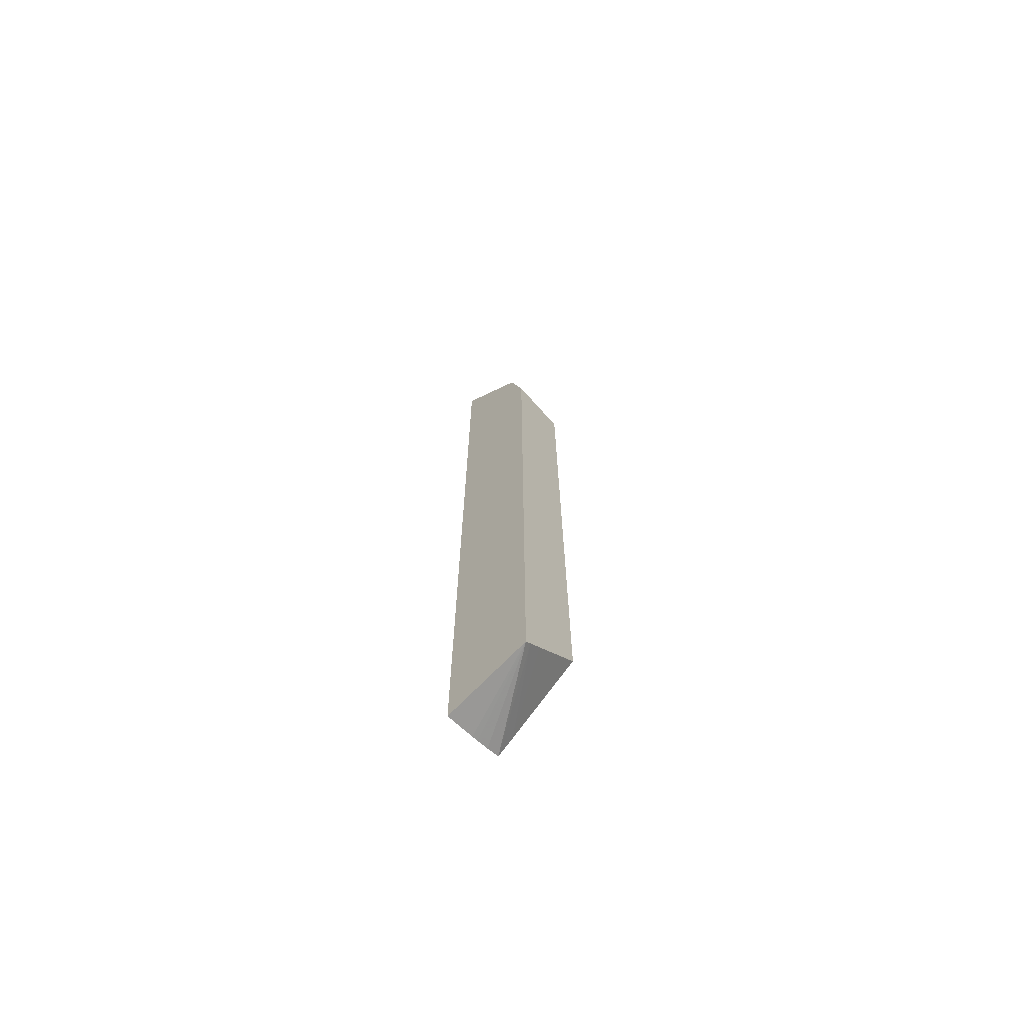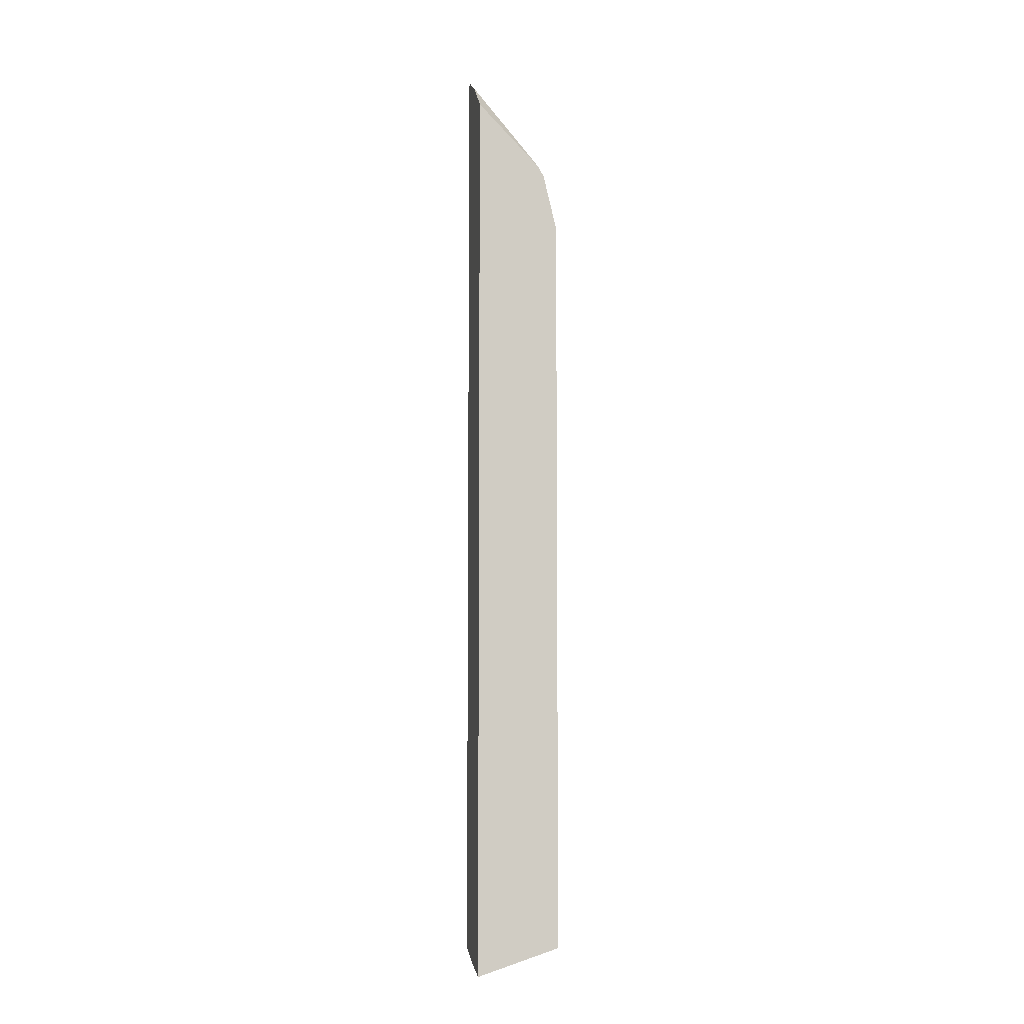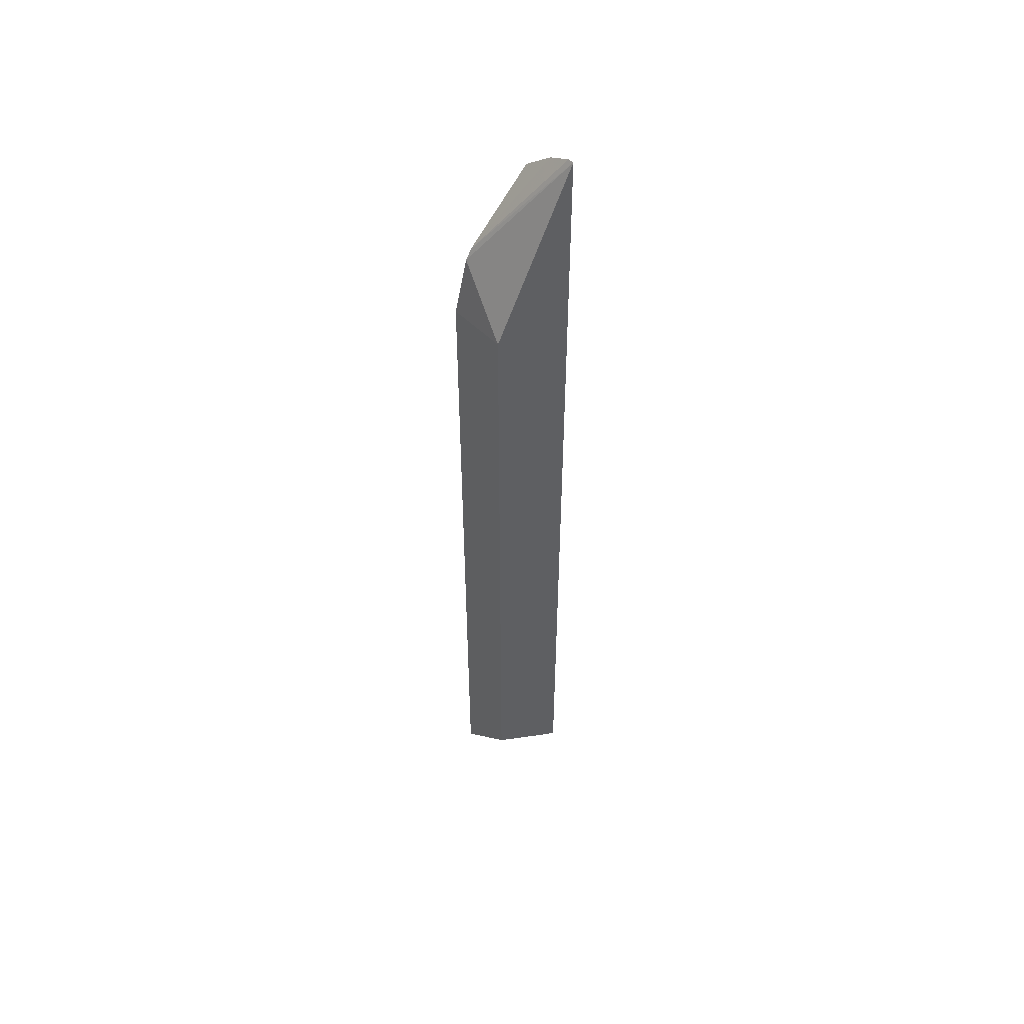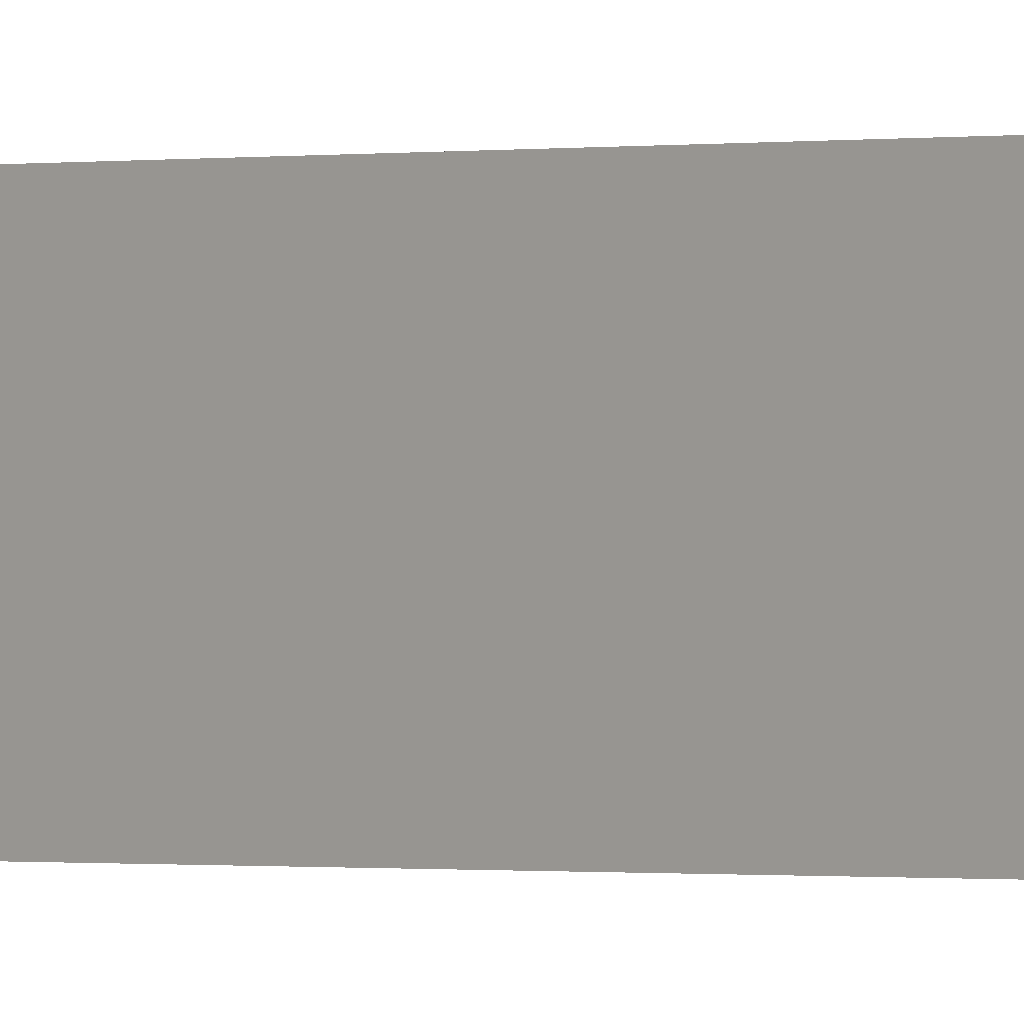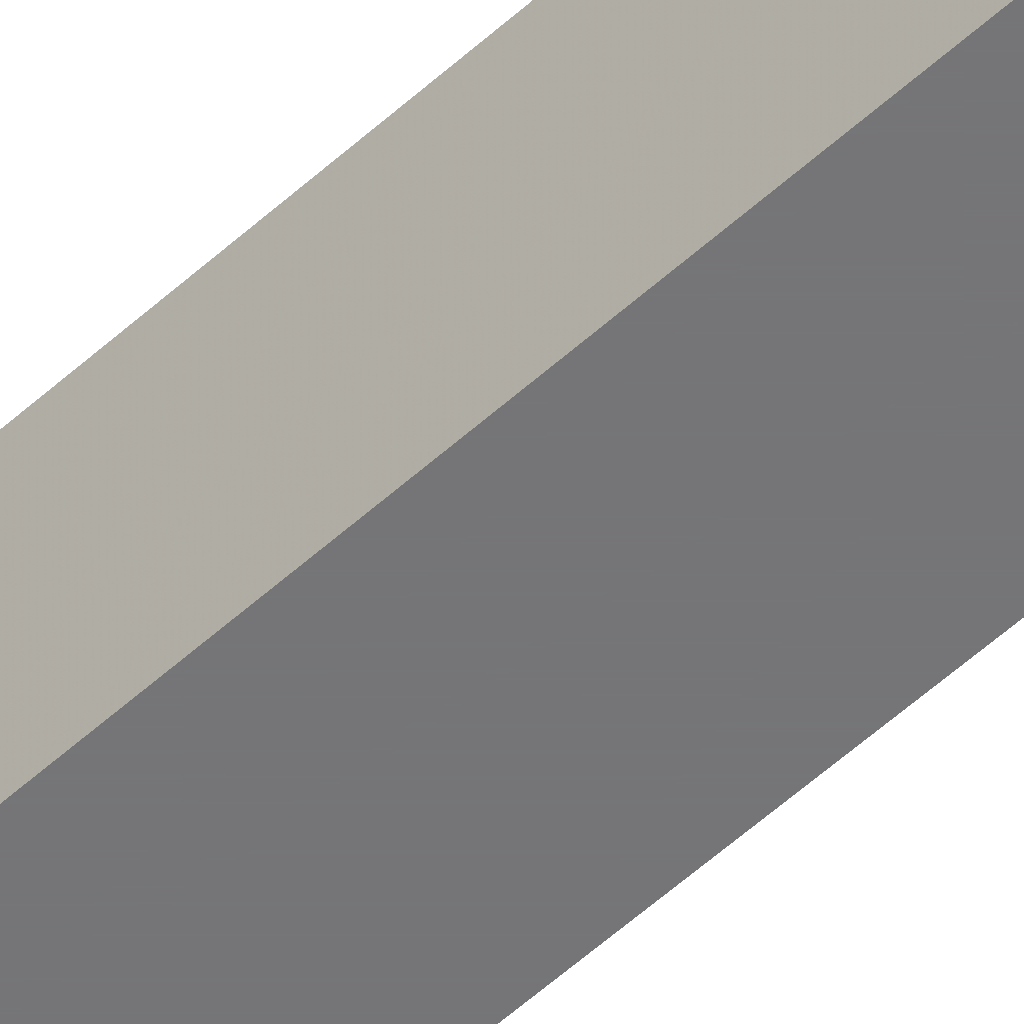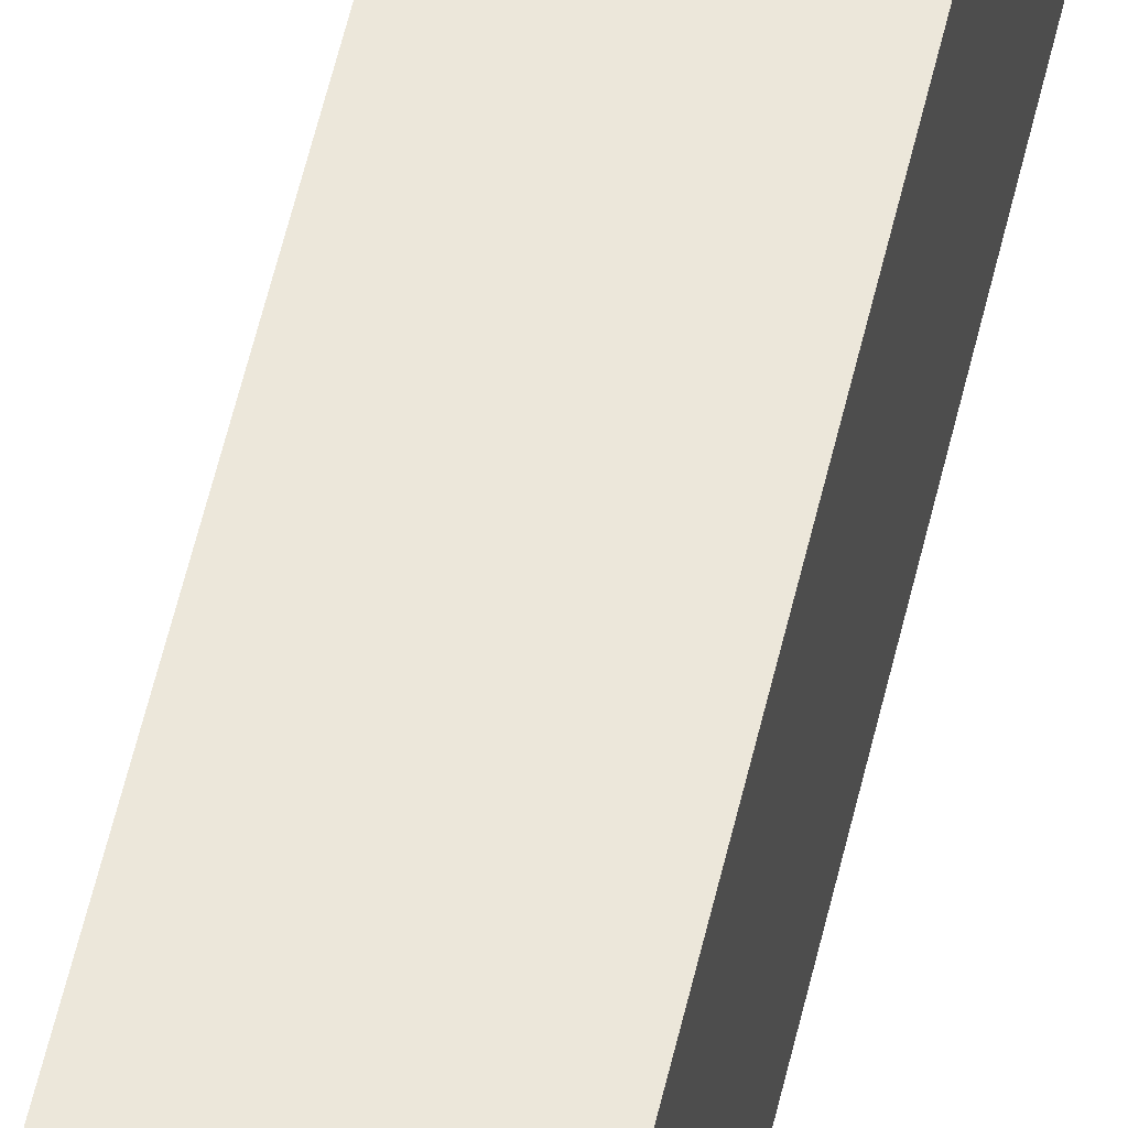
<metadata>
{"format":"obj","ext":"obj","renderer":"f3d","projection":"perspective","resolution":1024,"background":"white","views":[{"elev":-70.2,"azim":-49.5,"up":"+Z"},{"elev":-6.5,"azim":-101.8,"up":"+Z"},{"elev":51.8,"azim":51.1,"up":"+Z"},{"elev":-0.3,"azim":135.3,"up":"+Y"},{"elev":-56.6,"azim":133.4,"up":"+Y"},{"elev":51.7,"azim":12.2,"up":"+Y"}]}
</metadata>
<code>
v -0.001584 -0.003366 0.005617
v -0.001584 0.0002682 0.004467
v -0.001214 0.0002682 0.004577
v -0.0002626 0.0002682 0.004863
v 2.846e-05 0.0002682 0.00496
v 0.0005563 0.0002682 0.005148
v 0.001152 0.0002682 0.005409
v -0.001335 -0.003366 0.005861
v -0.001584 -0.003366 0.0385
v -0.001584 0.0002682 0.04424
v 0.001152 -0.0004113 0.005963
v 0.001152 0.0002682 0.04611
v -0.0008156 -0.003366 0.006404
v 0.001152 -0.003366 0.03879
v -0.001584 -0.002768 0.04098
v -0.001584 -0.00251 0.04143
v -0.0001697 0.0002682 0.0455
v 0.001152 -0.003363 0.008466
v 0.0008744 0.0002682 0.04609
v 0.001152 -0.003366 0.008478
f 1 2 3
f 1 3 4
f 1 4 5
f 1 5 6
f 1 6 7
f 1 7 8
f 1 8 13
f 1 13 20
f 1 20 14
f 1 14 9
f 1 9 15
f 1 15 16
f 1 16 10
f 1 10 2
f 2 10 17
f 2 17 19
f 2 19 12
f 2 12 7
f 2 7 6
f 2 6 5
f 2 5 4
f 2 4 3
f 7 11 8
f 7 12 14
f 7 14 20
f 7 20 18
f 7 18 11
f 8 11 13
f 9 14 15
f 10 16 17
f 11 18 13
f 12 19 16
f 12 16 15
f 12 15 14
f 13 18 20
f 16 19 17

</code>
